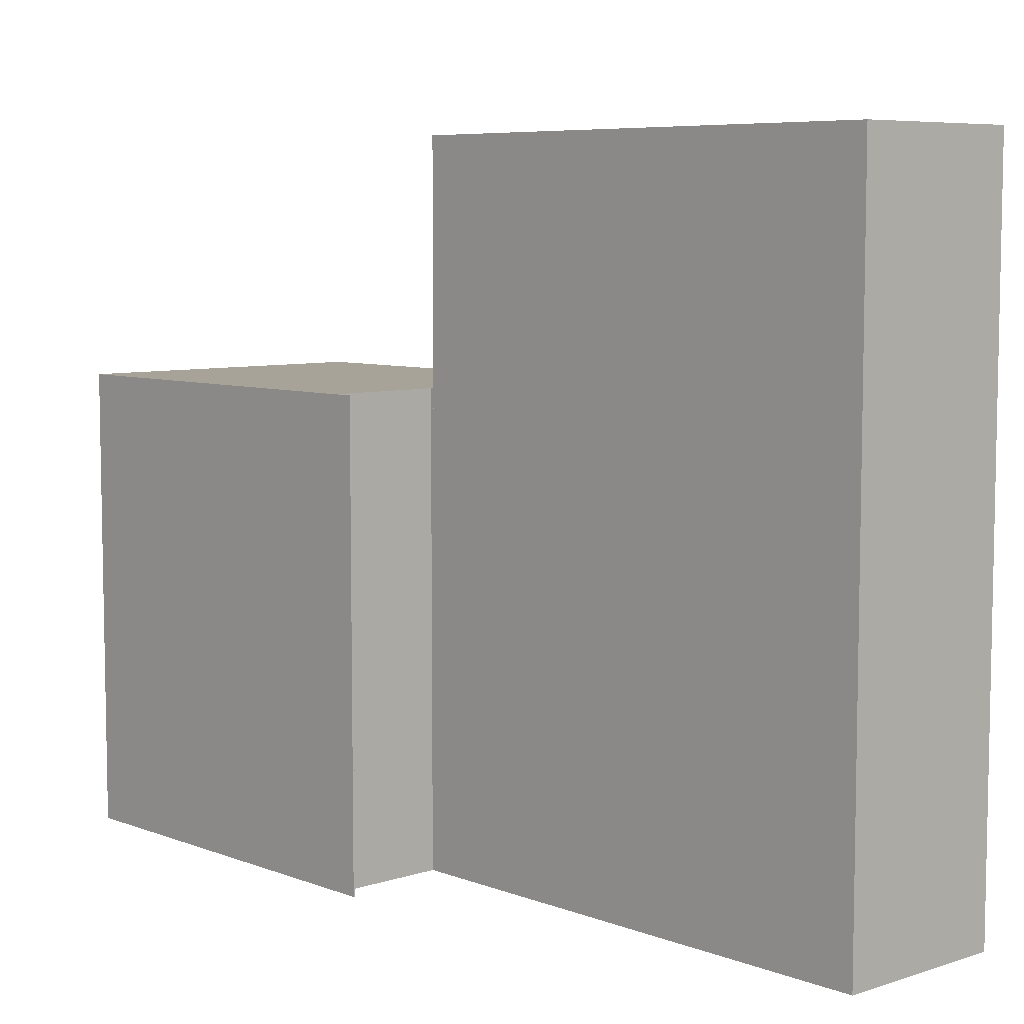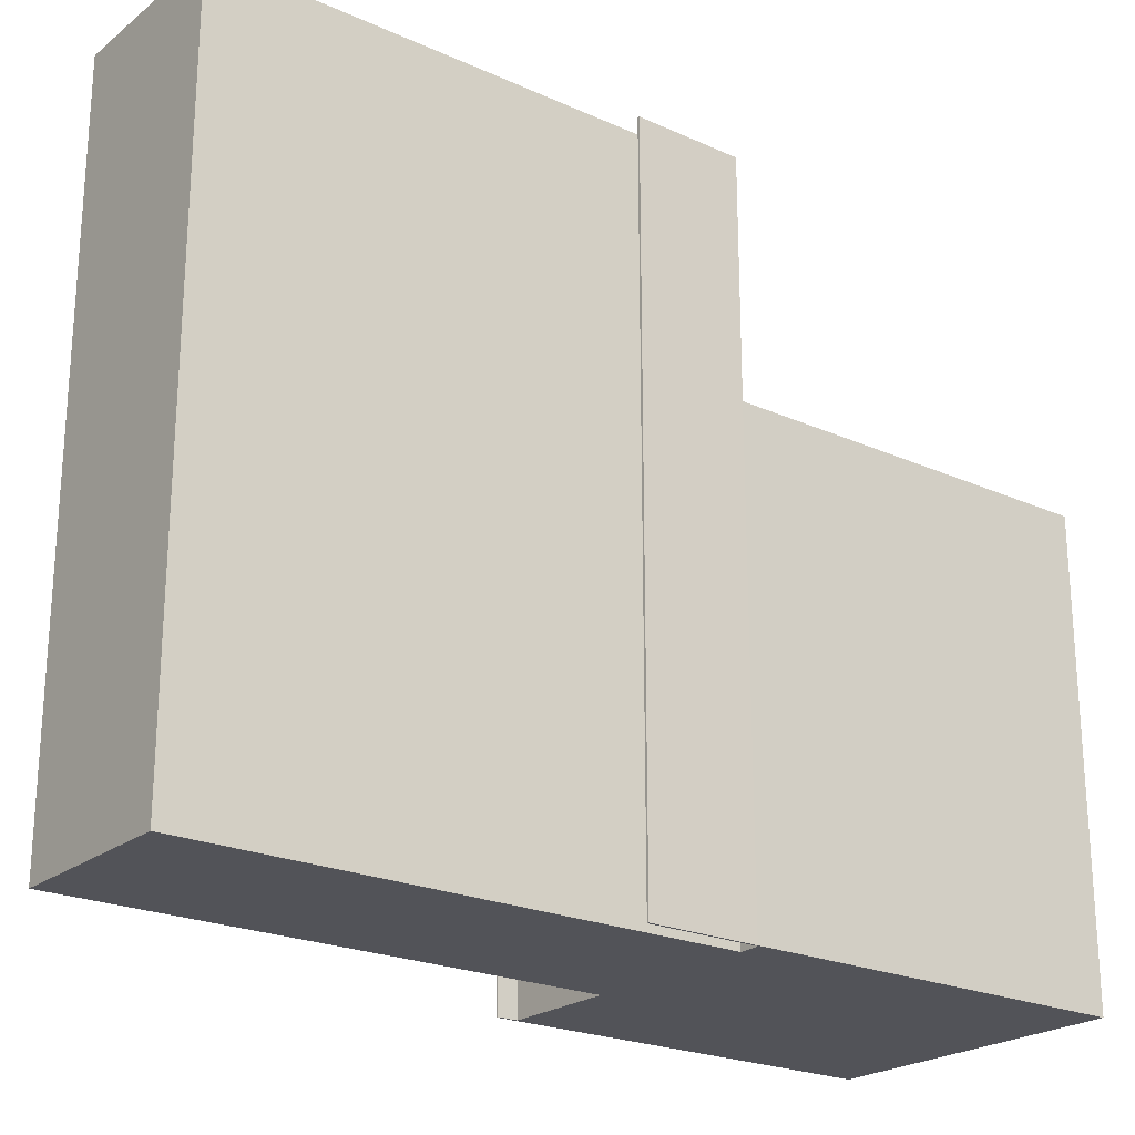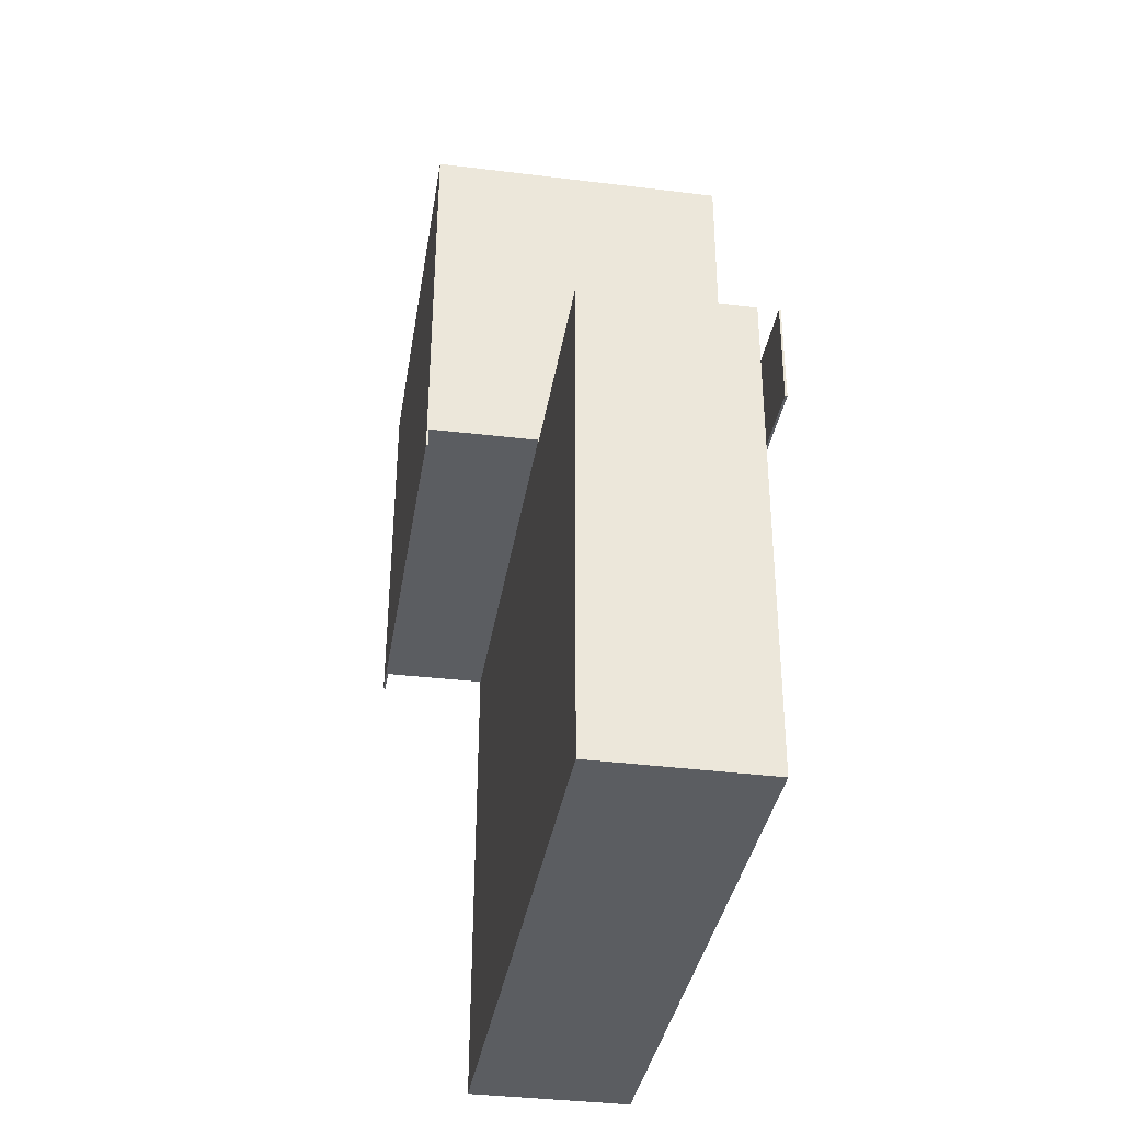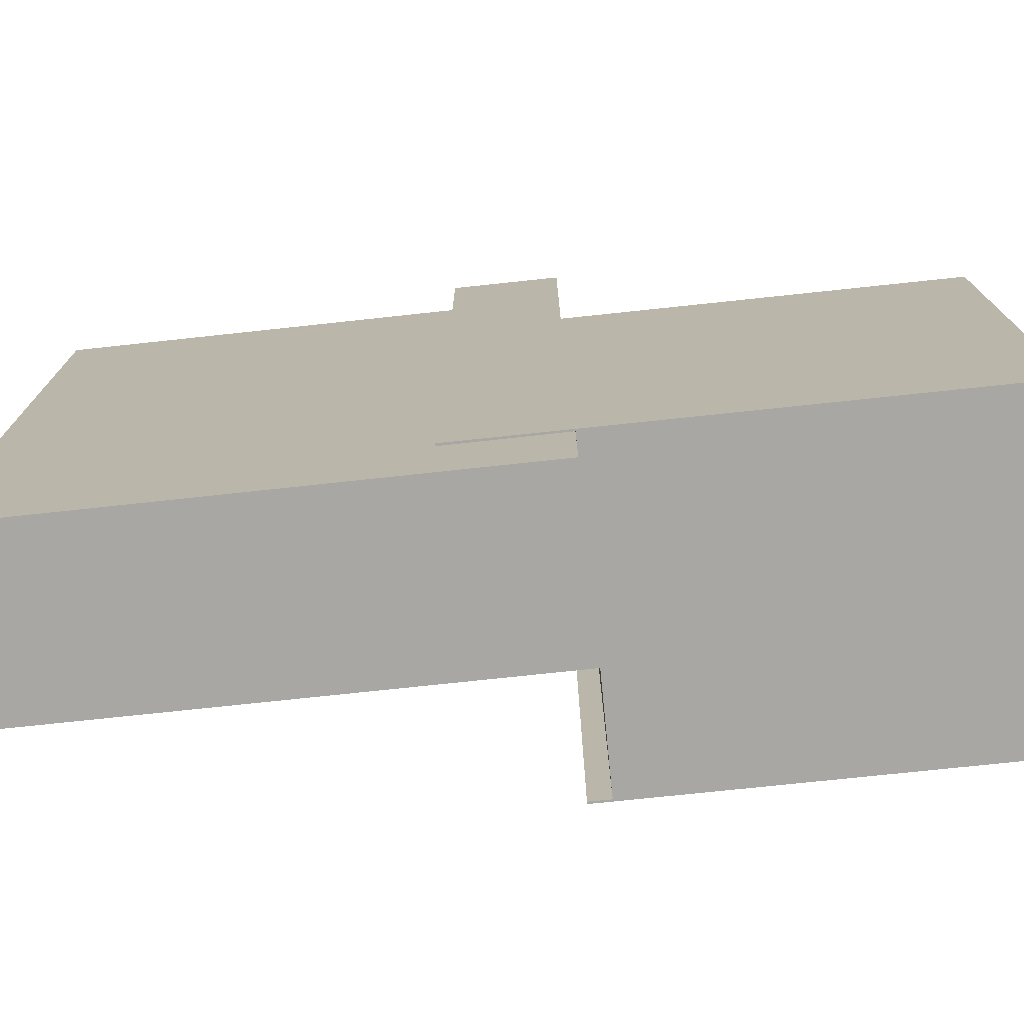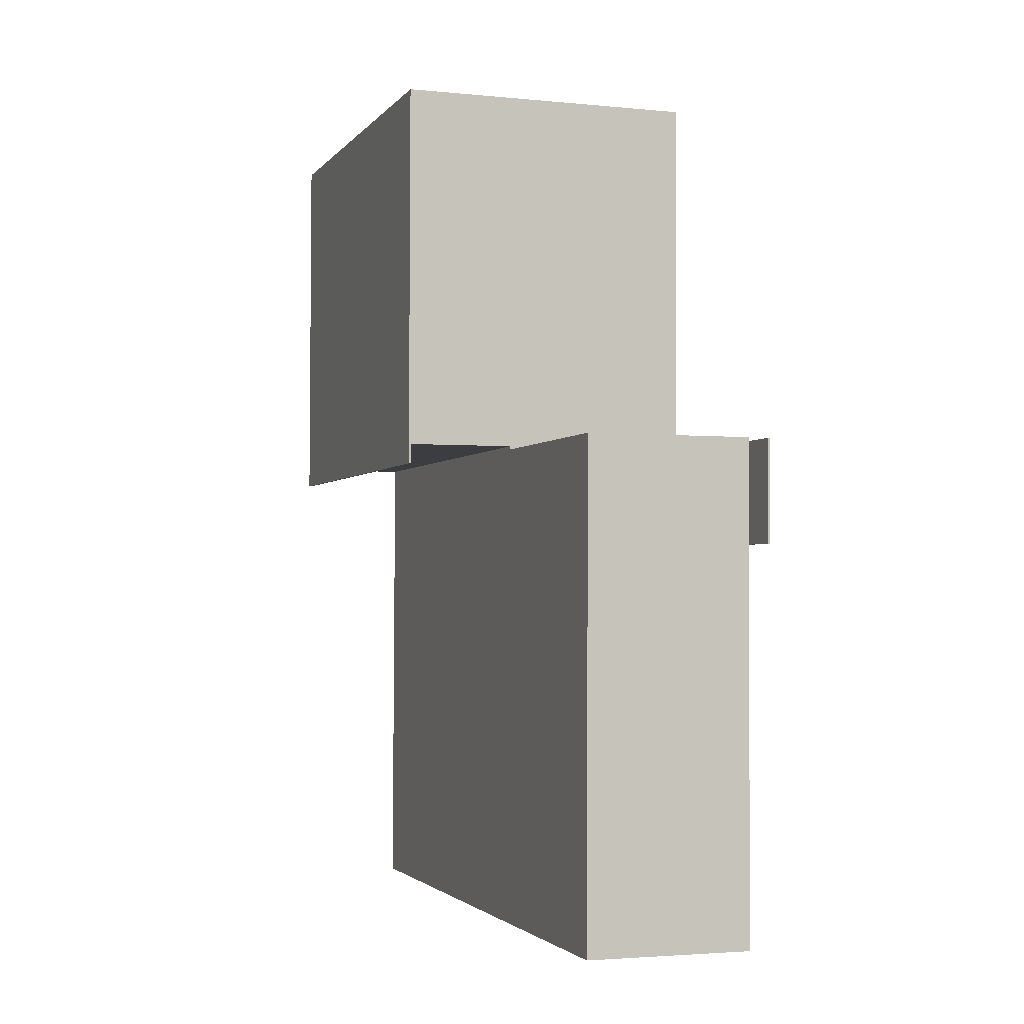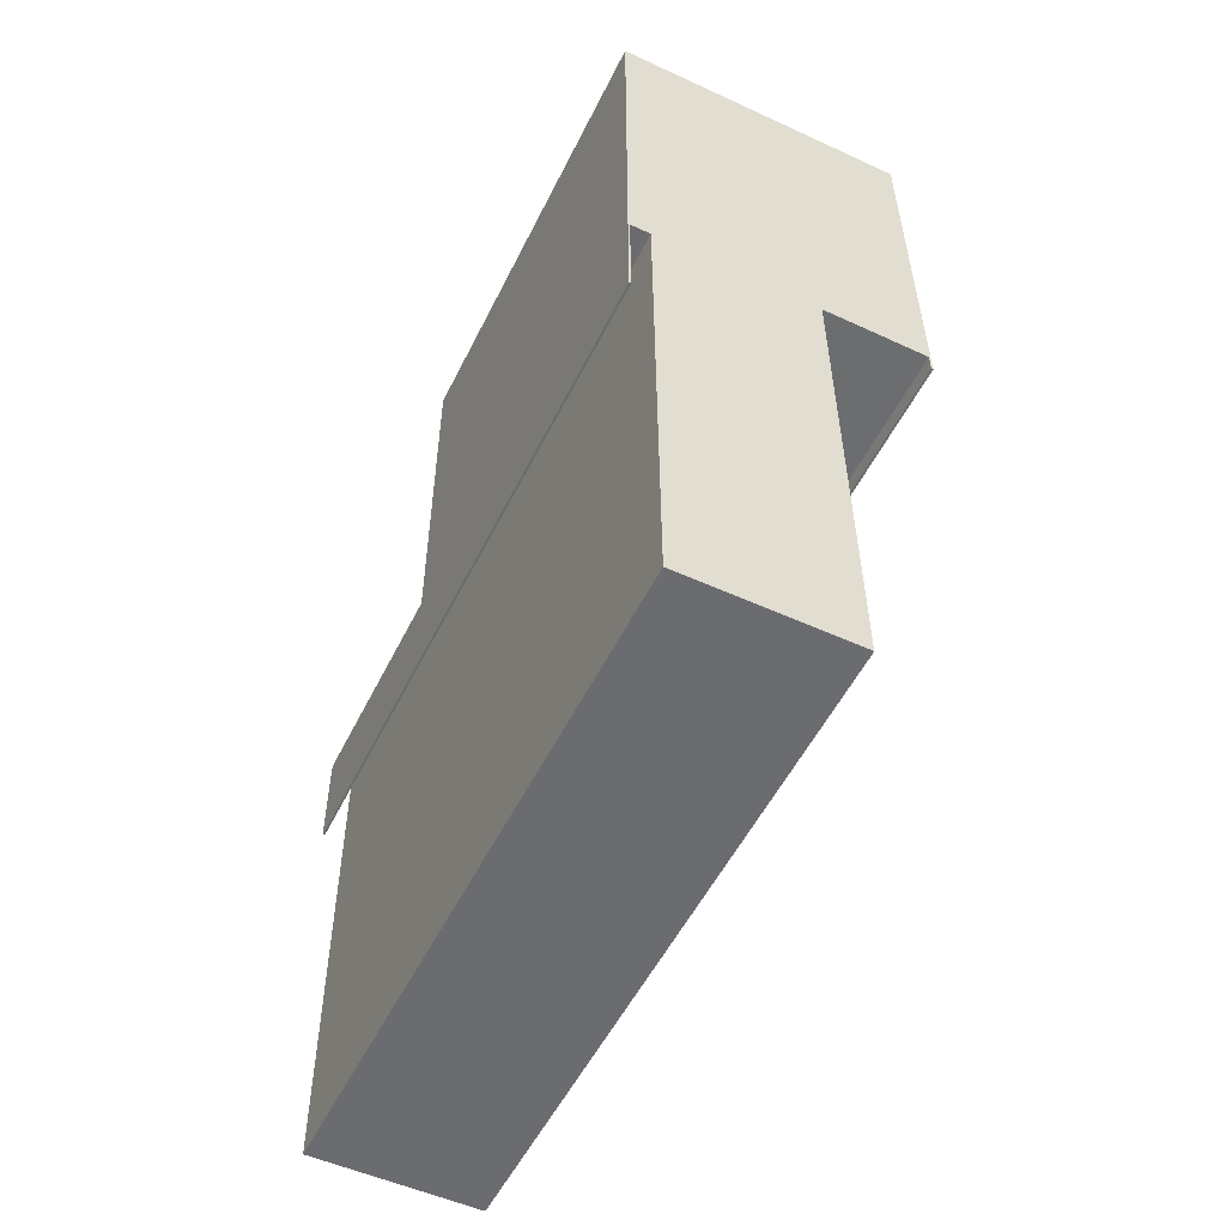
<metadata>
{"format":"obj","ext":"obj","renderer":"f3d","projection":"perspective","resolution":1024,"background":"white","views":[{"elev":6.9,"azim":137.2,"up":"+Y"},{"elev":-22.7,"azim":-127.8,"up":"+Y"},{"elev":-36.0,"azim":170.9,"up":"+Z"},{"elev":-74.8,"azim":-84.1,"up":"+Y"},{"elev":-2.5,"azim":160.9,"up":"+Z"},{"elev":-53.9,"azim":-26.1,"up":"+Z"}]}
</metadata>
<code>
v  0.648 18.92 -10.54
v  5.447 18.92 -24.49
v  0.712 18.92 -24.52
v  5.427 18.92 -19.36
v  5.392 18.92 -10.55
v  5.392 6.458e-16 -10.55
v  5.447 1.5e-15 -24.49
v  5.427 1.186e-15 -19.36
v  0.712 1.501e-15 -24.52
v  0.648 6.456e-16 -10.54
v  0.027 12.56 -10.54
v  0.078 12.56 -10.47
v  0.078 12.56 -10.54
v  0.648 12.56 -10.54
v  5.392 12.56 -10.45
v  5.392 12.56 -10.55
v  8.458 12.56 -11.03
v  8.46 12.56 -10.55
v  8.515 12.56 -11.03
v  8.489 12.56 -0.005
v  8.514 12.56 -10.55
v  0 12.56 7.691e-16
v  0.631 12.56 7.691e-16
v  0.648 12.56 -10.47
v  5.455 12.56 -0.003
v  5.493 12.56 -10.45
v  8.46 12.56 -10.46
v  8.515 6.754e-16 -11.03
v  8.514 6.459e-16 -10.55
v  8.489 3.062e-19 -0.005
v  5.392 6.399e-16 -10.45
v  0.078 6.414e-16 -10.47
v  0.078 6.456e-16 -10.54
v  8.458 6.755e-16 -11.03
v  8.46 6.406e-16 -10.46
v  5.493 6.399e-16 -10.45
v  0.648 6.412e-16 -10.47
v  0.027 6.456e-16 -10.54
v  8.46 6.459e-16 -10.55
v  0 0 0
v  0.631 0 0
v  5.455 1.837e-19 -0.003
v  0.027 18.92 -10.54
v  0.097 18.92 -13.46
v  0.035 18.92 -13.46
v  0.078 18.92 -10.54
v  0.097 8.241e-16 -13.46
v  0.035 8.241e-16 -13.46
g defaultobject
f 1 2 3
f 2 1 4
f 4 1 5
f 6 4 5
f 4 6 2
f 2 6 7
f 7 6 8
f 7 3 2
f 3 7 9
f 9 1 3
f 1 9 10
f 10 5 1
f 5 10 6
f 8 9 7
f 9 8 10
f 10 8 6
f 11 12 13
f 14 15 16
f 17 18 19
f 20 19 18
f 21 19 20
f 22 23 11
f 12 11 23
f 24 12 23
f 25 24 23
f 14 24 25
f 15 14 25
f 26 15 25
f 20 26 25
f 27 26 20
f 18 27 20
f 21 28 19
f 28 21 20
f 28 20 29
f 29 20 30
f 31 16 15
f 16 31 6
f 32 13 12
f 13 32 33
f 28 17 19
f 17 28 34
f 35 26 27
f 26 35 15
f 15 35 31
f 31 35 36
f 6 14 16
f 14 6 10
f 37 12 24
f 12 37 32
f 33 11 13
f 11 33 38
f 34 18 17
f 18 34 27
f 27 34 35
f 35 34 39
f 10 24 14
f 24 10 37
f 38 22 11
f 22 38 40
f 40 23 22
f 23 40 25
f 25 40 20
f 20 40 41
f 20 41 30
f 30 41 42
f 28 39 34
f 39 28 35
f 35 28 30
f 30 28 29
f 6 37 10
f 37 6 41
f 41 6 31
f 41 31 42
f 42 31 36
f 42 36 30
f 30 36 35
f 38 41 40
f 41 38 32
f 32 38 33
f 41 32 37
f 43 44 45
f 44 43 46
f 38 46 43
f 46 38 33
f 33 44 46
f 44 33 47
f 47 45 44
f 45 47 48
f 48 43 45
f 43 48 38
f 48 33 38
f 33 48 47

</code>
